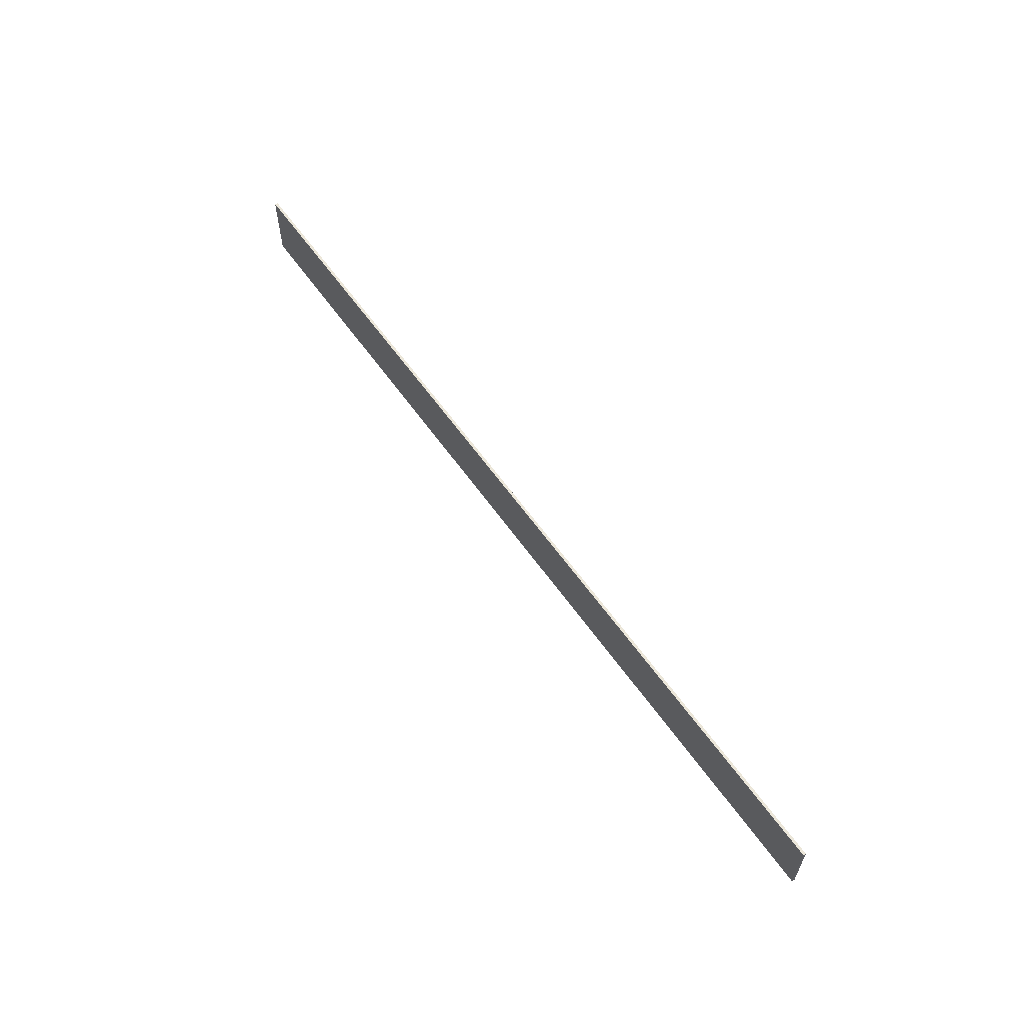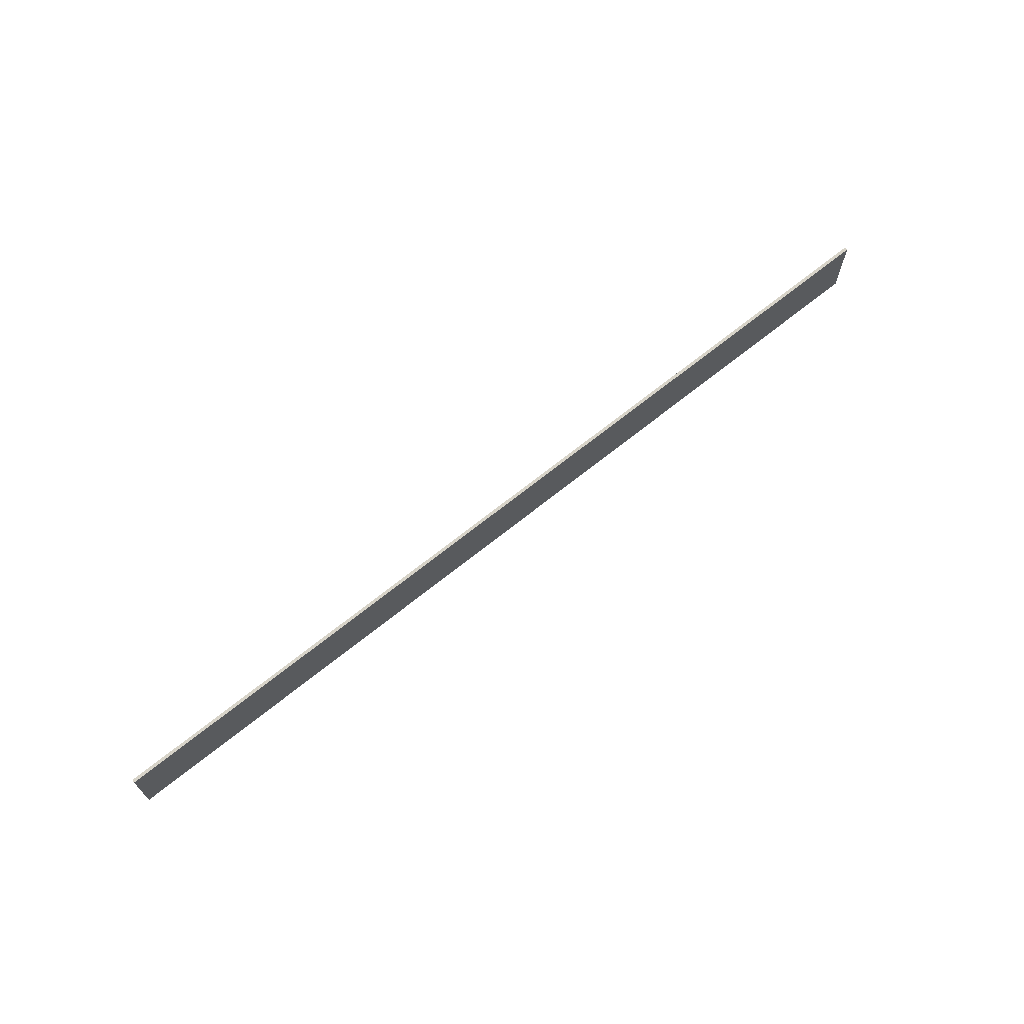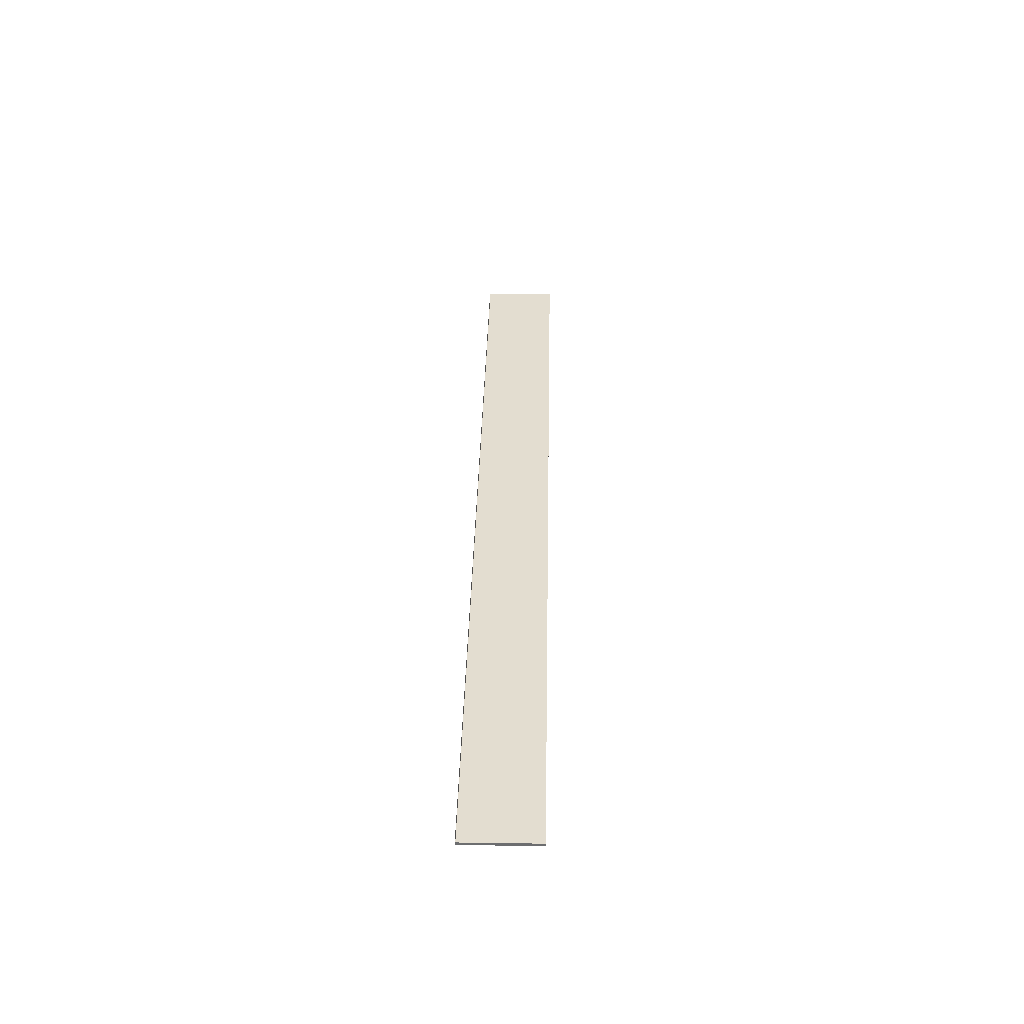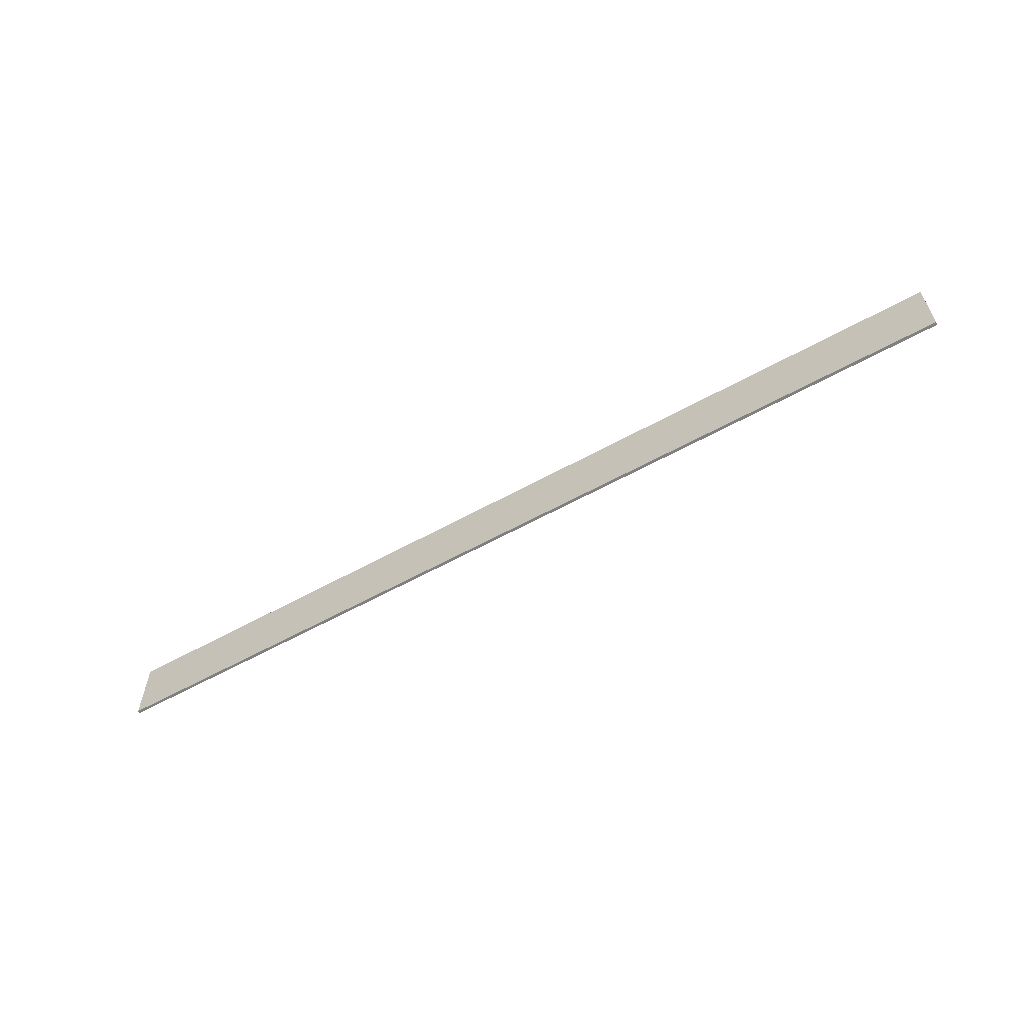
<metadata>
{"format":"obj","ext":"obj","renderer":"f3d","projection":"perspective","resolution":1024,"background":"white","views":[{"elev":59.8,"azim":-131.0,"up":"+Y"},{"elev":67.8,"azim":-45.1,"up":"+Y"},{"elev":29.4,"azim":-88.8,"up":"+Z"},{"elev":-60.0,"azim":23.4,"up":"+Y"}]}
</metadata>
<code>
v  22.7 10.91 2.433
v  0.05 11.01 -0.43
v  0 10.91 6.679e-16
v  137.2 11.01 14.23
v  28.18 10.91 3.019
v  51.36 10.91 5.502
v  85.6 10.91 9.17
v  108.8 10.91 11.65
v  114.2 10.91 12.23
v  137.1 10.91 14.69
v  137.2 10.91 14.7
v  137.2 -8.714e-16 14.23
v  137.2 -8.999e-16 14.7
v  0.05 2.633e-17 -0.43
v  0 0 0
v  22.7 -1.49e-16 2.433
v  28.18 -1.849e-16 3.019
v  51.36 -3.369e-16 5.502
v  56.76 10.91 6.081
v  56.76 -3.724e-16 6.081
v  80.25 10.91 8.597
v  80.25 -5.264e-16 8.597
v  85.6 10.91 9.17
v  85.6 -5.615e-16 9.17
v  108.8 -7.135e-16 11.65
v  114.2 -7.491e-16 12.23
v  137.1 -8.992e-16 14.69
g defaultobject
f 1 2 3
f 2 1 4
f 4 1 5
f 4 5 6
f 4 6 7
f 4 7 8
f 4 8 9
f 4 9 10
f 4 10 11
f 11 12 4
f 12 11 13
f 12 2 4
f 2 12 14
f 14 3 2
f 3 14 15
f 15 1 3
f 1 15 16
f 1 16 5
f 5 16 17
f 5 17 6
f 6 17 18
f 6 18 19
f 19 18 20
f 19 20 21
f 21 20 22
f 21 22 23
f 23 22 24
f 23 24 8
f 8 24 25
f 8 25 9
f 9 25 26
f 9 26 10
f 10 26 27
f 10 27 11
f 11 27 13
f 14 16 15
f 16 14 12
f 16 12 17
f 17 12 18
f 18 12 24
f 24 12 25
f 25 12 26
f 26 12 27
f 27 12 13

</code>
